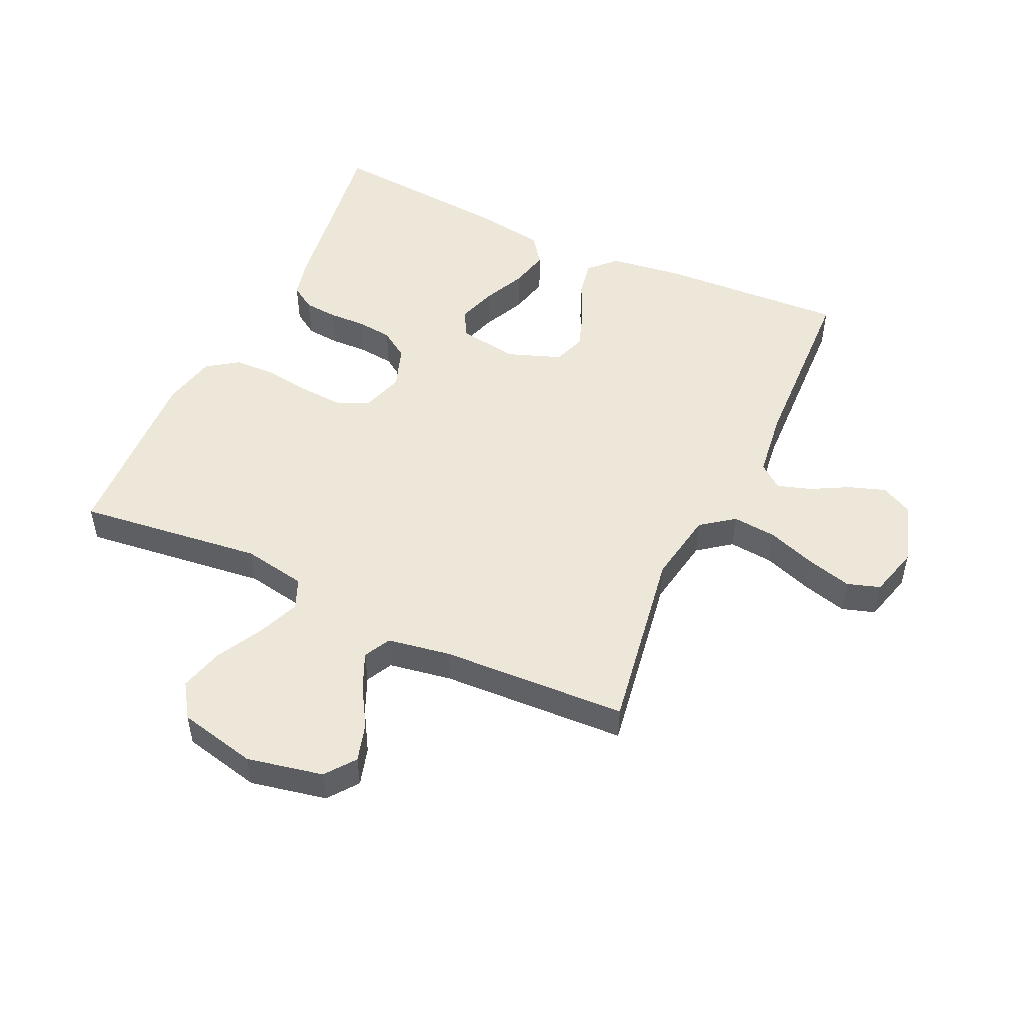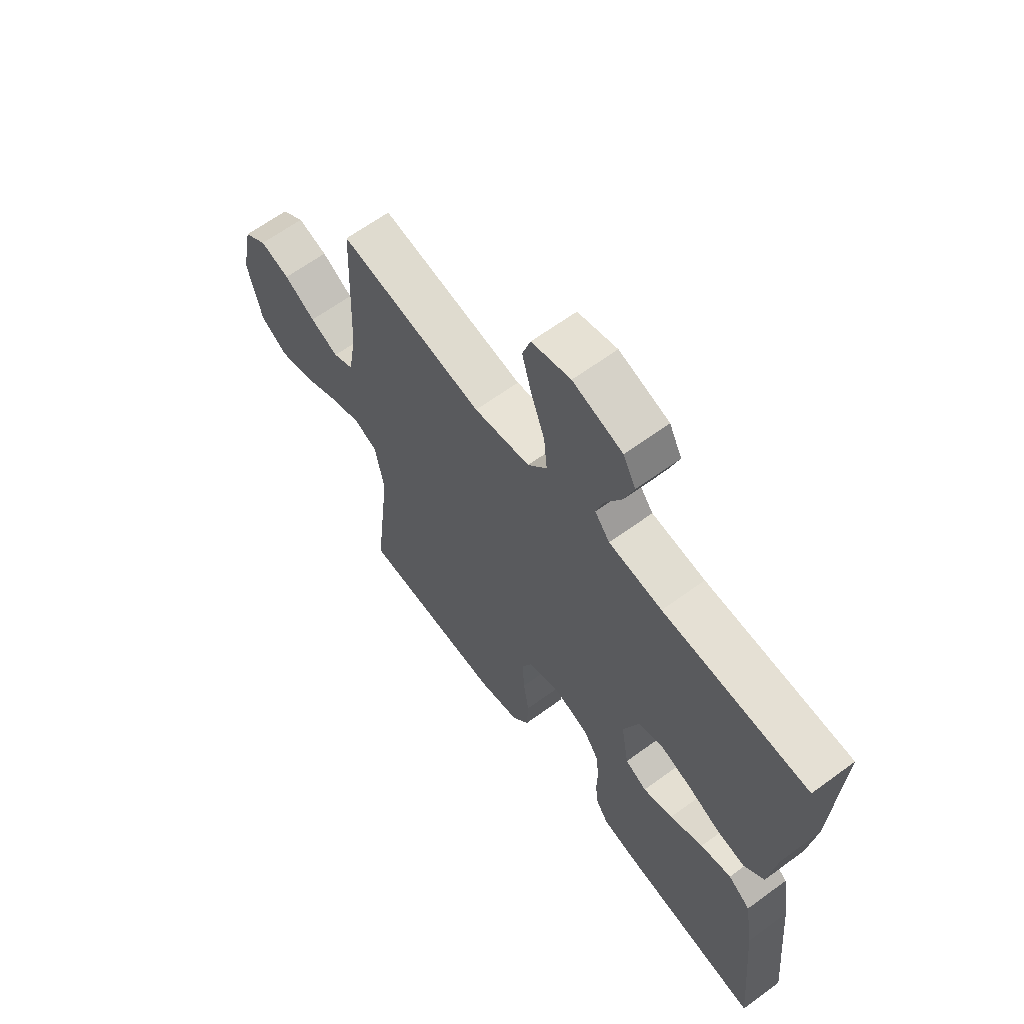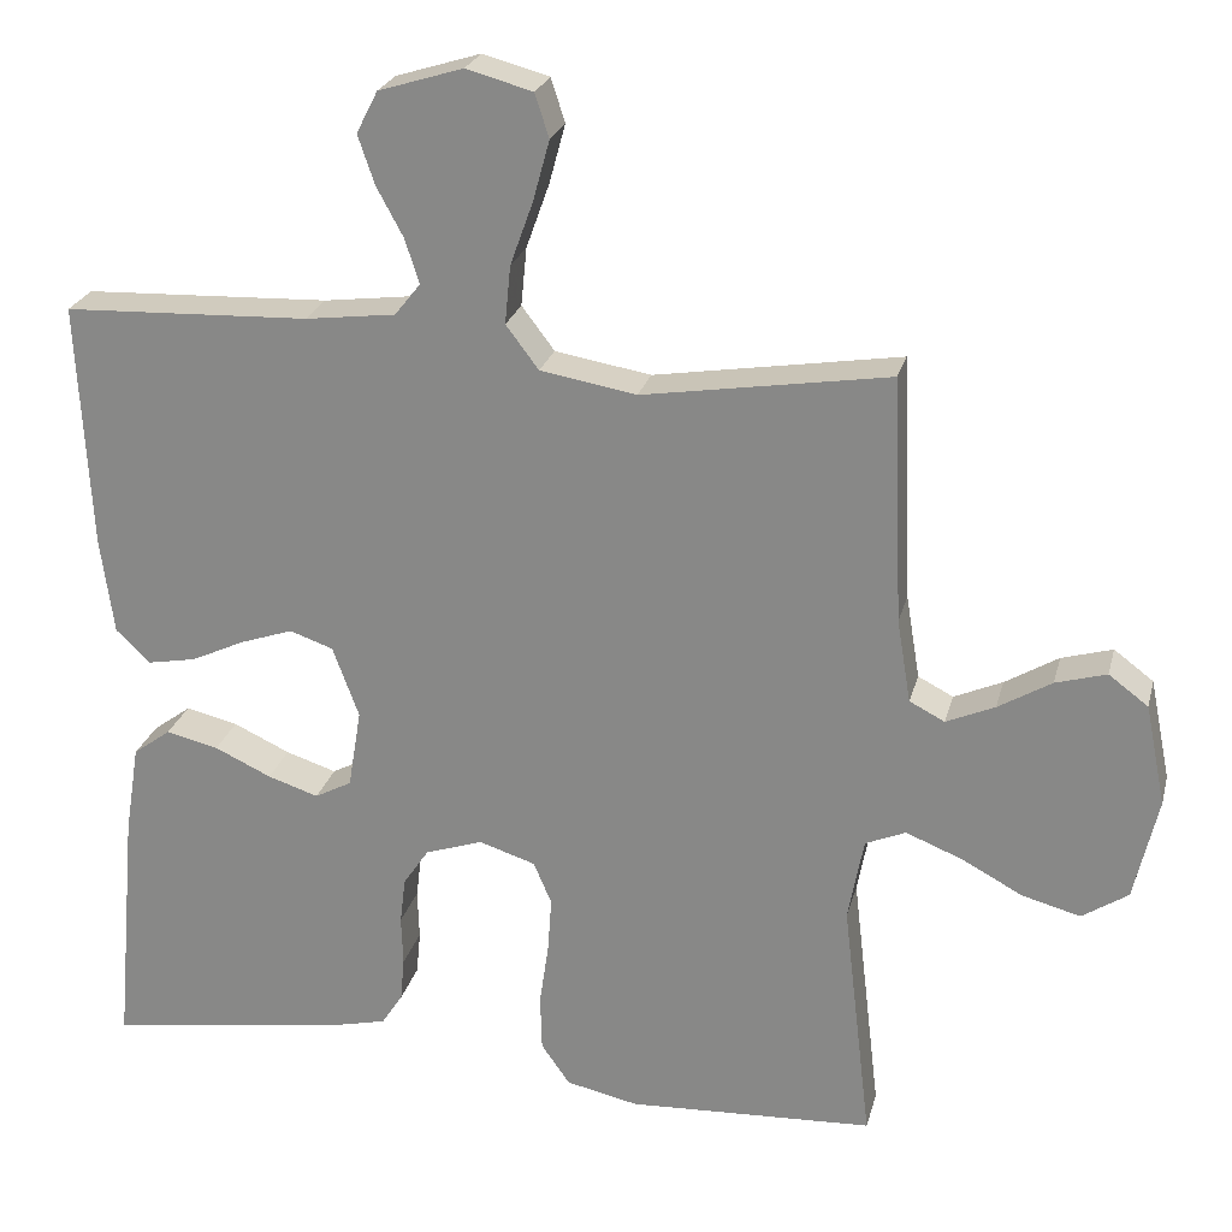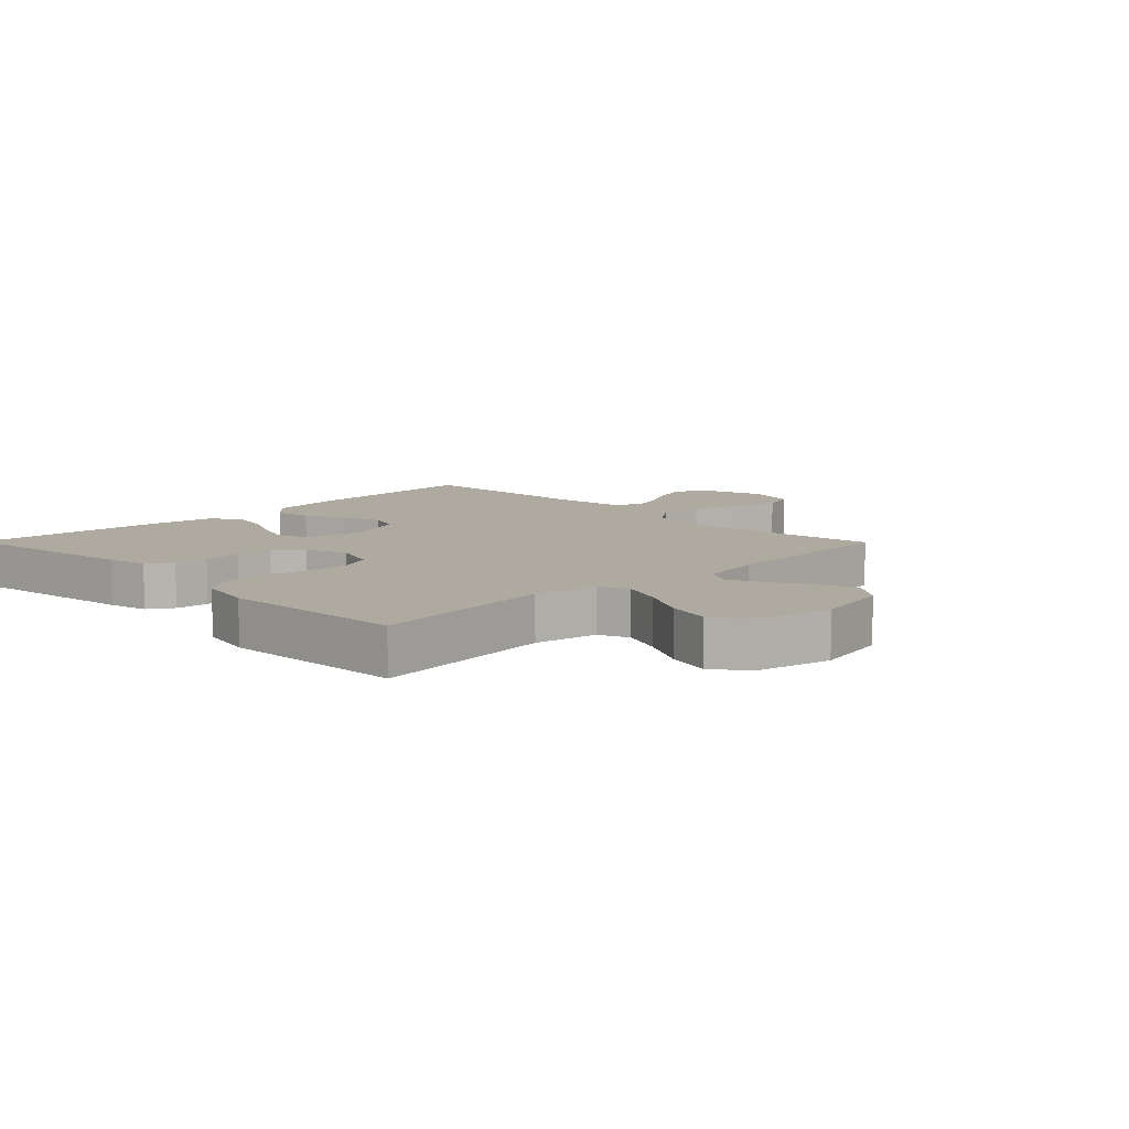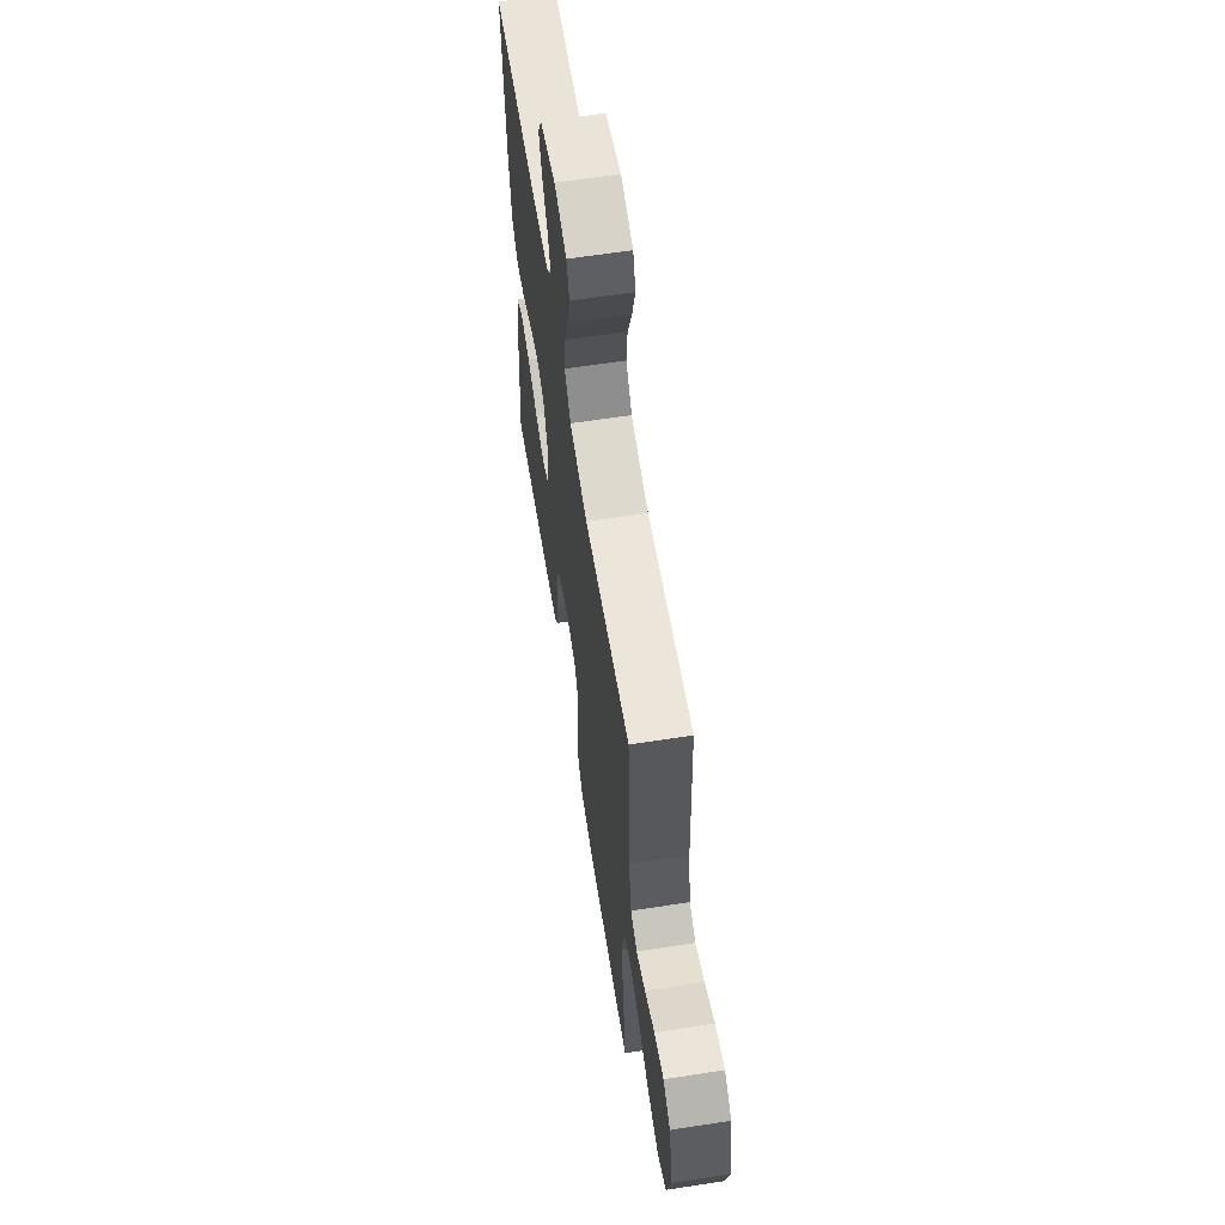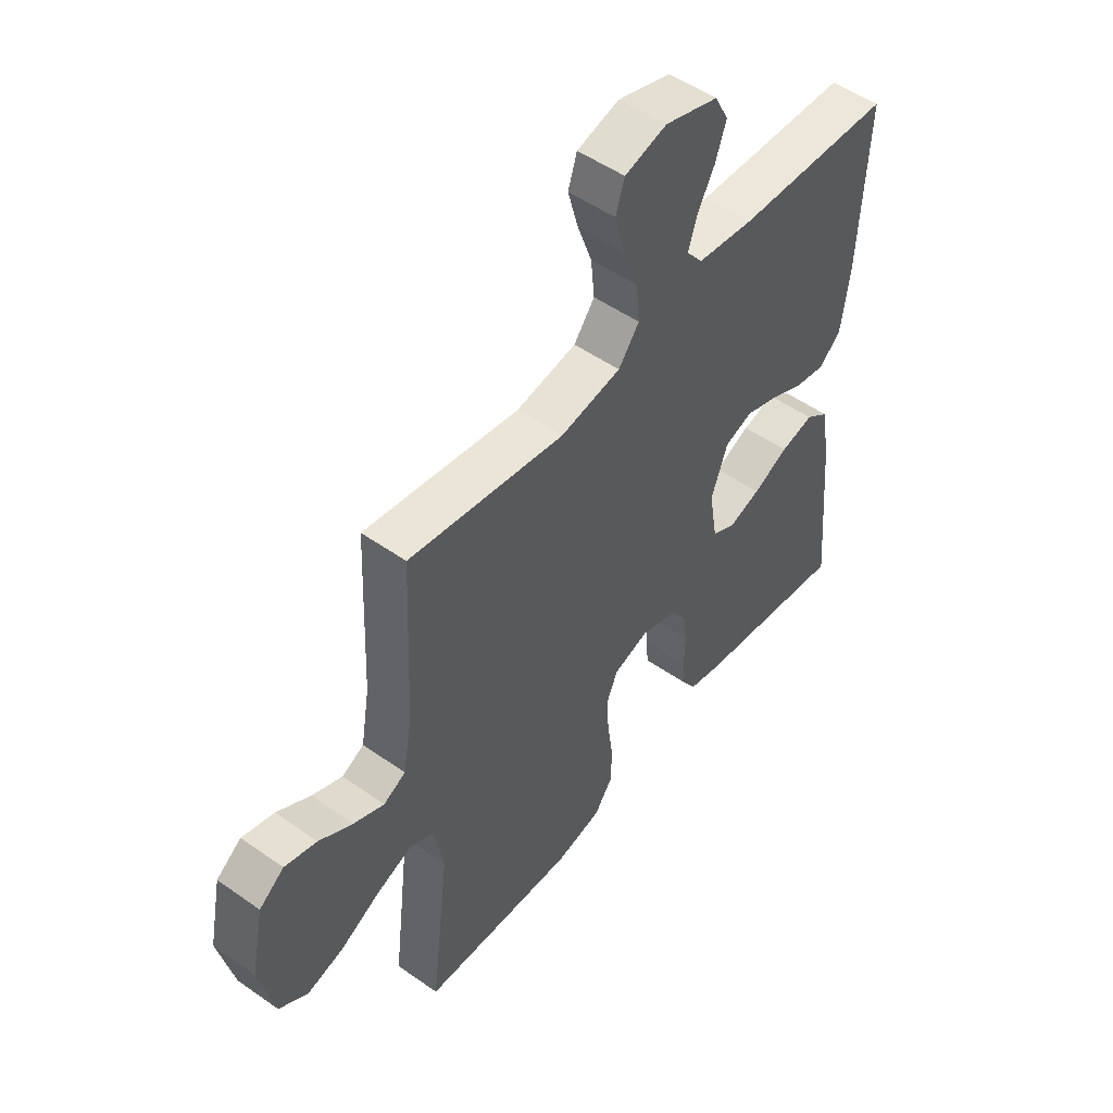
<metadata>
{"format":"obj","ext":"obj","renderer":"f3d","projection":"perspective","resolution":1024,"background":"white","views":[{"elev":50.0,"azim":-65.1,"up":"+Y"},{"elev":63.8,"azim":53.5,"up":"+Z"},{"elev":24.3,"azim":-166.2,"up":"+Z"},{"elev":9.4,"azim":-134.7,"up":"+Y"},{"elev":62.8,"azim":-98.9,"up":"+Z"},{"elev":51.1,"azim":-52.5,"up":"+Z"}]}
</metadata>
<code>
v -0.5 0.07 0.5
v -0.2 0.07 0.452
v -0.083 0.07 0.472
v -0.043 0.07 0.525
v -0.05 0.07 0.596
v -0.078 0.07 0.674
v -0.098 0.07 0.747
v -0.081 0.07 0.8
v 0 0.07 0.822
v 0.103 0.07 0.79
v 0.129 0.07 0.739
v 0.109 0.07 0.68
v 0.076 0.07 0.619
v 0.059 0.07 0.565
v 0.09 0.07 0.526
v 0.2 0.07 0.512
v 0.5 0.07 0.5
v 0.485 0.07 0.2
v 0.469 0.07 0.081
v 0.427 0.07 0.041
v 0.368 0.07 0.052
v 0.302 0.07 0.083
v 0.238 0.07 0.105
v 0.185 0.07 0.087
v 0.153 0.07 0
v 0.169 0.07 -0.097
v 0.214 0.07 -0.121
v 0.276 0.07 -0.101
v 0.345 0.07 -0.069
v 0.409 0.07 -0.054
v 0.455 0.07 -0.088
v 0.473 0.07 -0.2
v 0.5 0.07 -0.5
v 0.2 0.07 -0.456
v 0.137 0.07 -0.441
v 0.111 0.07 -0.401
v 0.106 0.07 -0.347
v 0.108 0.07 -0.286
v 0.101 0.07 -0.229
v 0.07 0.07 -0.183
v 0 0.07 -0.159
v -0.069 0.07 -0.181
v -0.091 0.07 -0.233
v -0.086 0.07 -0.302
v -0.075 0.07 -0.378
v -0.077 0.07 -0.446
v -0.112 0.07 -0.496
v -0.2 0.07 -0.515
v -0.5 0.07 -0.5
v -0.465 0.07 -0.2
v -0.484 0.07 -0.098
v -0.533 0.07 -0.077
v -0.601 0.07 -0.104
v -0.676 0.07 -0.144
v -0.747 0.07 -0.163
v -0.803 0.07 -0.126
v -0.832 0.07 0
v -0.807 0.07 0.123
v -0.759 0.07 0.159
v -0.697 0.07 0.141
v -0.632 0.07 0.102
v -0.573 0.07 0.076
v -0.53 0.07 0.098
v -0.513 0.07 0.2
v -0.5 0 0.5
v -0.2 0 0.452
v -0.083 0 0.472
v -0.043 0 0.525
v -0.05 0 0.596
v -0.078 0 0.674
v -0.098 0 0.747
v -0.081 0 0.8
v 0 0 0.822
v 0.103 0 0.79
v 0.129 0 0.739
v 0.109 0 0.68
v 0.076 0 0.619
v 0.059 0 0.565
v 0.09 0 0.526
v 0.2 0 0.512
v 0.5 0 0.5
v 0.485 0 0.2
v 0.469 0 0.081
v 0.427 0 0.041
v 0.368 0 0.052
v 0.302 0 0.083
v 0.238 0 0.105
v 0.185 0 0.087
v 0.153 0 0
v 0.169 0 -0.097
v 0.214 0 -0.121
v 0.276 0 -0.101
v 0.345 0 -0.069
v 0.409 0 -0.054
v 0.455 0 -0.088
v 0.473 0 -0.2
v 0.5 0 -0.5
v 0.2 0 -0.456
v 0.137 0 -0.441
v 0.111 0 -0.401
v 0.106 0 -0.347
v 0.108 0 -0.286
v 0.101 0 -0.229
v 0.07 0 -0.183
v 0 0 -0.159
v -0.069 0 -0.181
v -0.091 0 -0.233
v -0.086 0 -0.302
v -0.075 0 -0.378
v -0.077 0 -0.446
v -0.112 0 -0.496
v -0.2 0 -0.515
v -0.5 0 -0.5
v -0.465 0 -0.2
v -0.484 0 -0.098
v -0.533 0 -0.077
v -0.601 0 -0.104
v -0.676 0 -0.144
v -0.747 0 -0.163
v -0.803 0 -0.126
v -0.832 0 0
v -0.807 0 0.123
v -0.759 0 0.159
v -0.697 0 0.141
v -0.632 0 0.102
v -0.573 0 0.076
v -0.53 0 0.098
v -0.513 0 0.2
f 58 59 60 61
f 58 61 62
f 57 58 62
f 56 57 62
f 53 54 55 56
f 52 53 56 62
f 51 52 62 63
f 47 48 49 50
f 47 50 51
f 44 45 46 47
f 43 44 47 51
f 42 43 51 63
f 35 36 37 38
f 35 38 39
f 34 35 39
f 33 34 39
f 32 33 39 40
f 28 29 30 31
f 27 28 31 32
f 19 20 21 22
f 19 22 23
f 16 17 18 19
f 15 16 19 23
f 14 15 23 24
f 10 11 12 13
f 10 13 14
f 9 10 14
f 8 9 14
f 5 6 7 8
f 5 8 14 24
f 64 1 2
f 64 2 3
f 41 42 63 64
f 41 64 3
f 27 32 40 41
f 26 27 41
f 25 26 41 3
f 4 5 24 25
f 3 4 25
f 125 124 123 122
f 126 125 122
f 126 122 121
f 126 121 120
f 120 119 118 117
f 126 120 117 116
f 127 126 116 115
f 114 113 112 111
f 115 114 111
f 111 110 109 108
f 115 111 108 107
f 127 115 107 106
f 102 101 100 99
f 103 102 99
f 103 99 98
f 103 98 97
f 104 103 97 96
f 95 94 93 92
f 96 95 92 91
f 86 85 84 83
f 87 86 83
f 83 82 81 80
f 87 83 80 79
f 88 87 79 78
f 77 76 75 74
f 78 77 74
f 78 74 73
f 78 73 72
f 72 71 70 69
f 88 78 72 69
f 66 65 128
f 67 66 128
f 128 127 106 105
f 67 128 105
f 105 104 96 91
f 105 91 90
f 67 105 90 89
f 89 88 69 68
f 89 68 67
f 1 65 66 2
f 2 66 67 3
f 3 67 68 4
f 4 68 69 5
f 5 69 70 6
f 6 70 71 7
f 7 71 72 8
f 8 72 73 9
f 9 73 74 10
f 10 74 75 11
f 11 75 76 12
f 12 76 77 13
f 13 77 78 14
f 14 78 79 15
f 15 79 80 16
f 16 80 81 17
f 17 81 82 18
f 18 82 83 19
f 19 83 84 20
f 20 84 85 21
f 21 85 86 22
f 22 86 87 23
f 23 87 88 24
f 24 88 89 25
f 25 89 90 26
f 26 90 91 27
f 27 91 92 28
f 28 92 93 29
f 29 93 94 30
f 30 94 95 31
f 31 95 96 32
f 32 96 97 33
f 33 97 98 34
f 34 98 99 35
f 35 99 100 36
f 36 100 101 37
f 37 101 102 38
f 38 102 103 39
f 39 103 104 40
f 40 104 105 41
f 41 105 106 42
f 42 106 107 43
f 43 107 108 44
f 44 108 109 45
f 45 109 110 46
f 46 110 111 47
f 47 111 112 48
f 48 112 113 49
f 49 113 114 50
f 50 114 115 51
f 51 115 116 52
f 52 116 117 53
f 53 117 118 54
f 54 118 119 55
f 55 119 120 56
f 56 120 121 57
f 57 121 122 58
f 58 122 123 59
f 59 123 124 60
f 60 124 125 61
f 61 125 126 62
f 62 126 127 63
f 63 127 128 64
f 64 128 65 1

</code>
